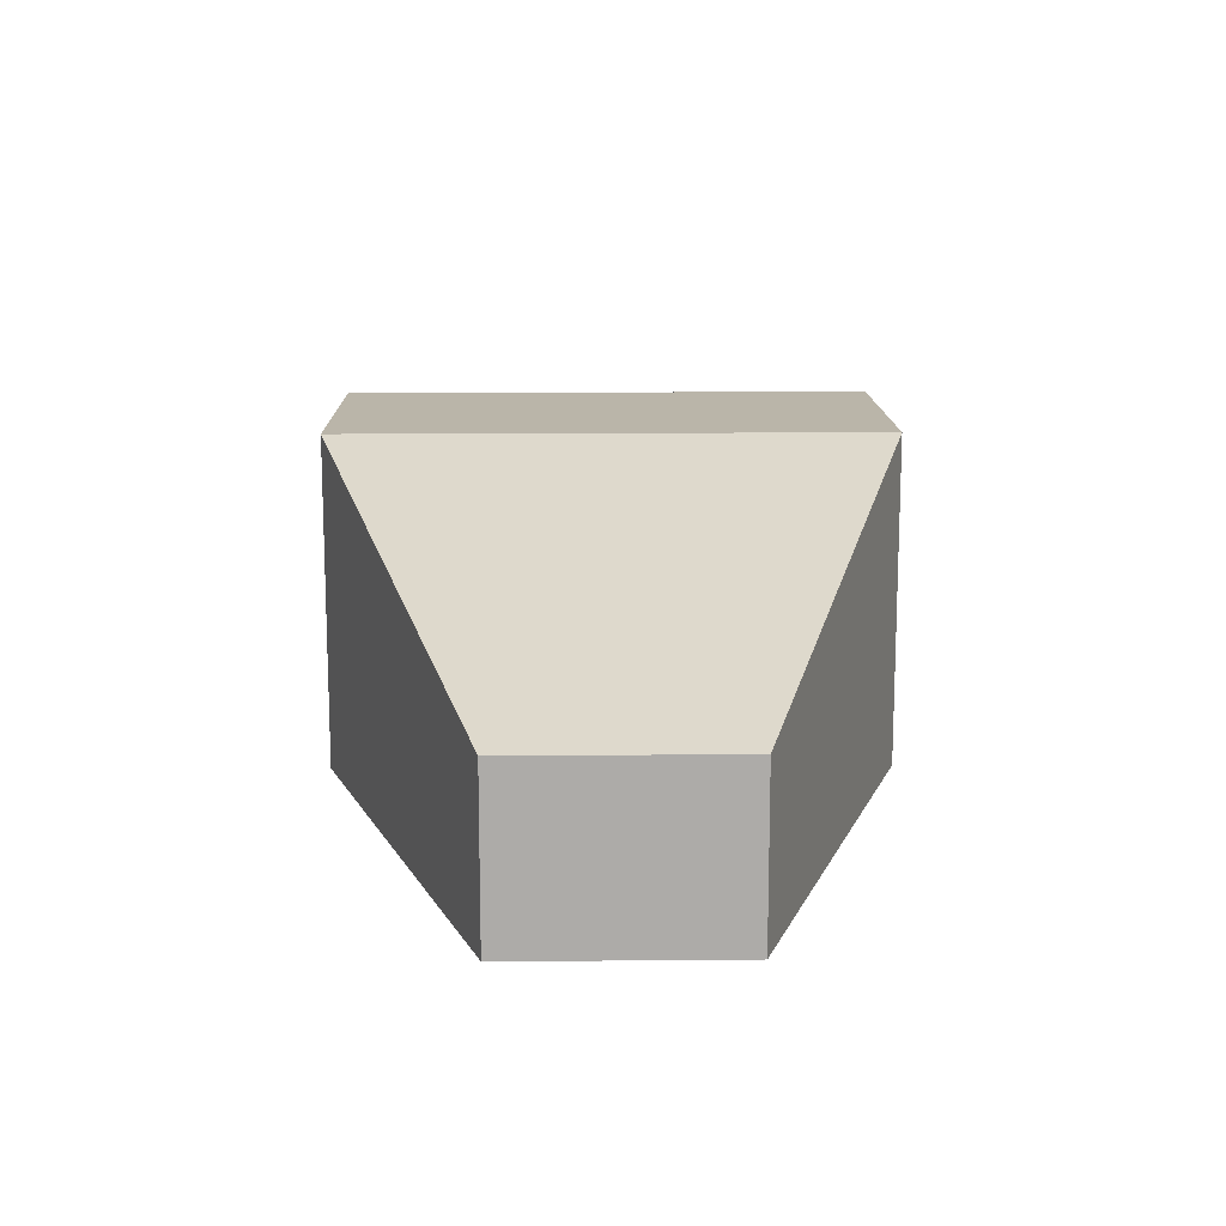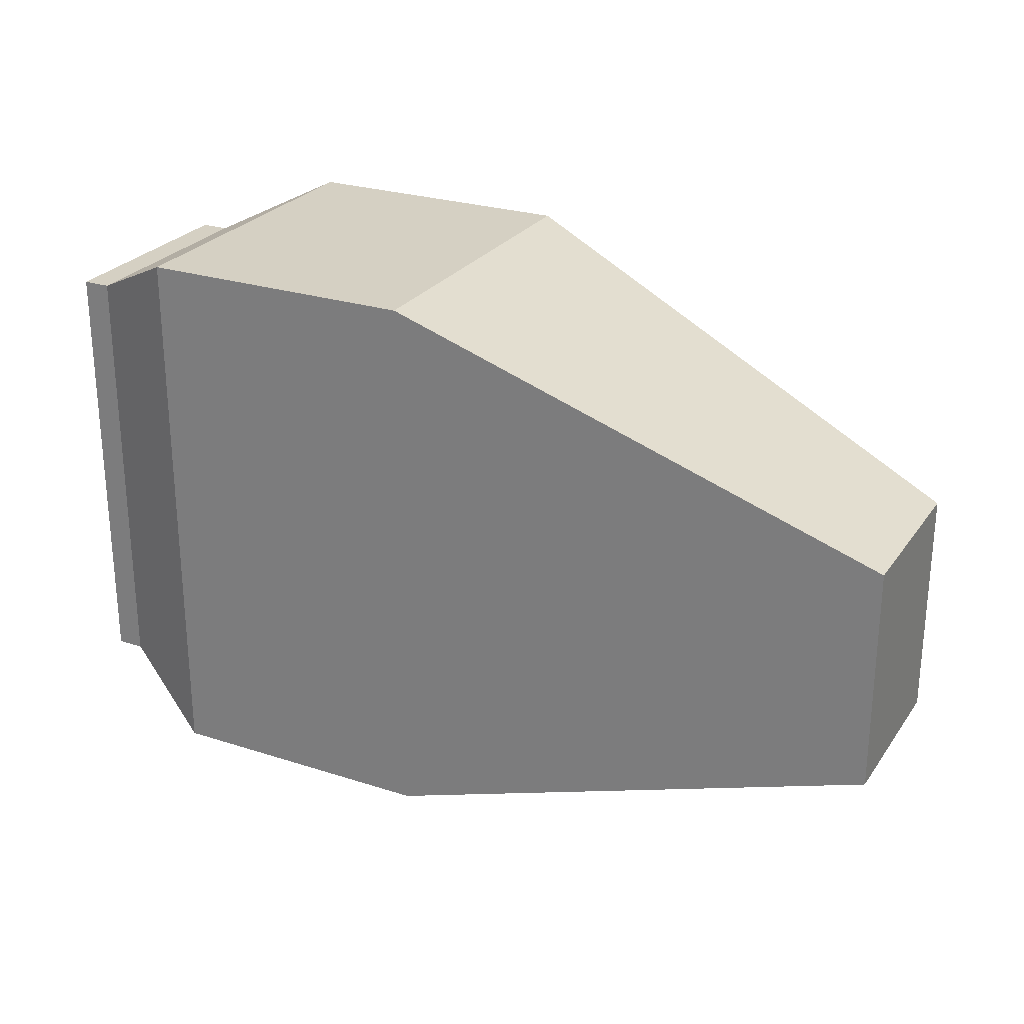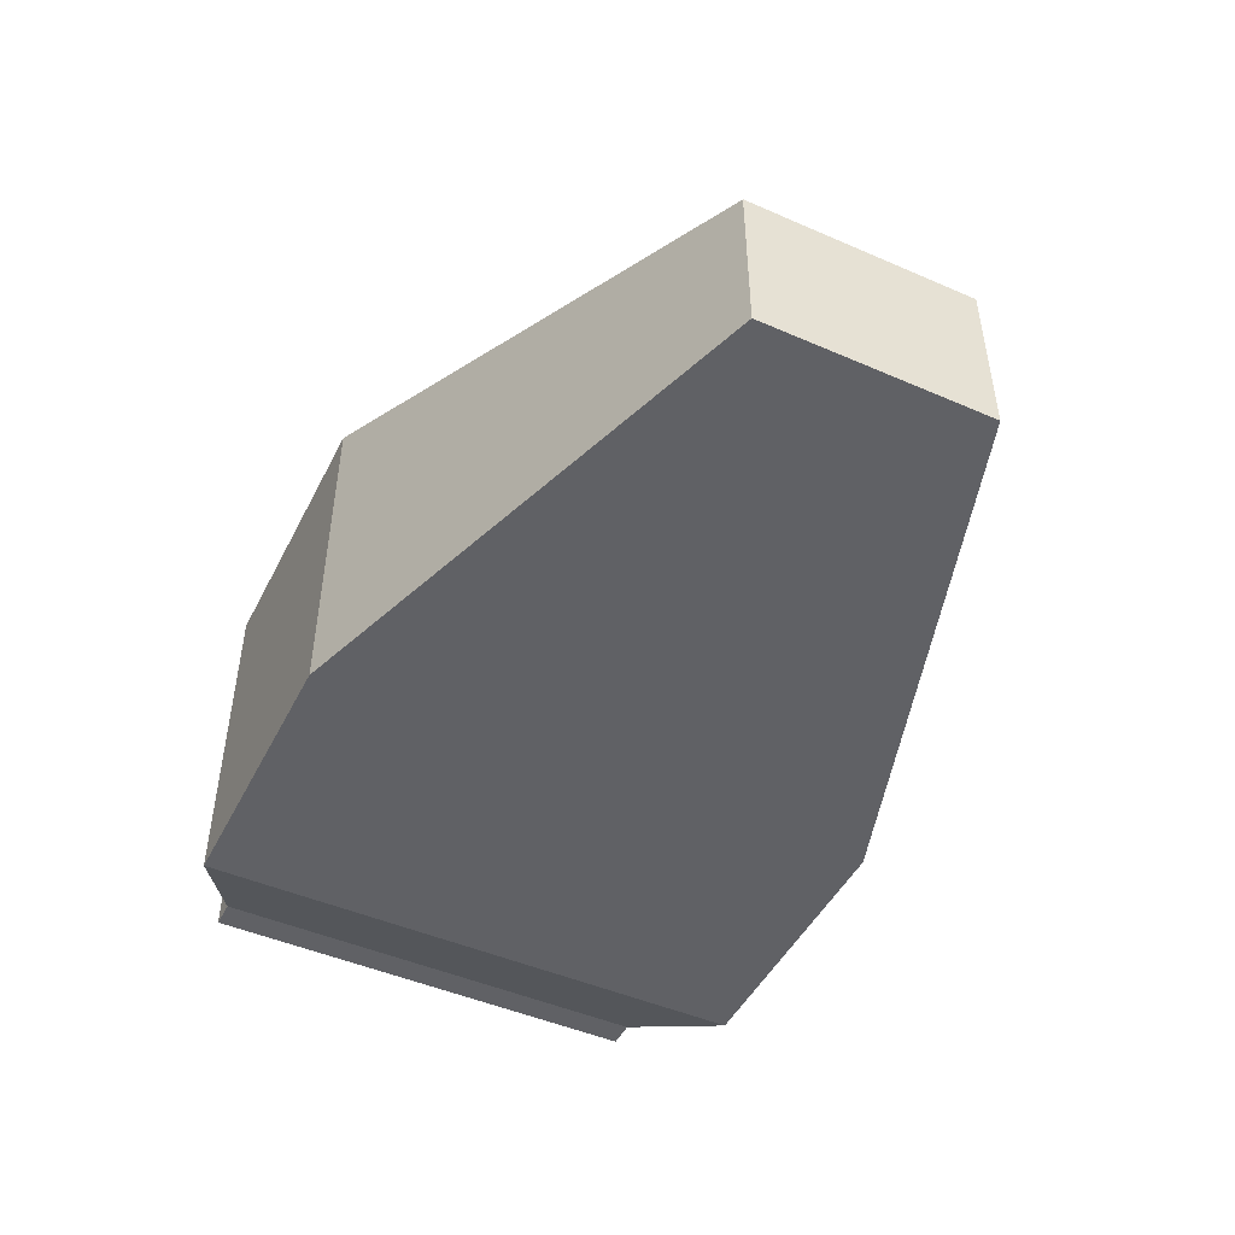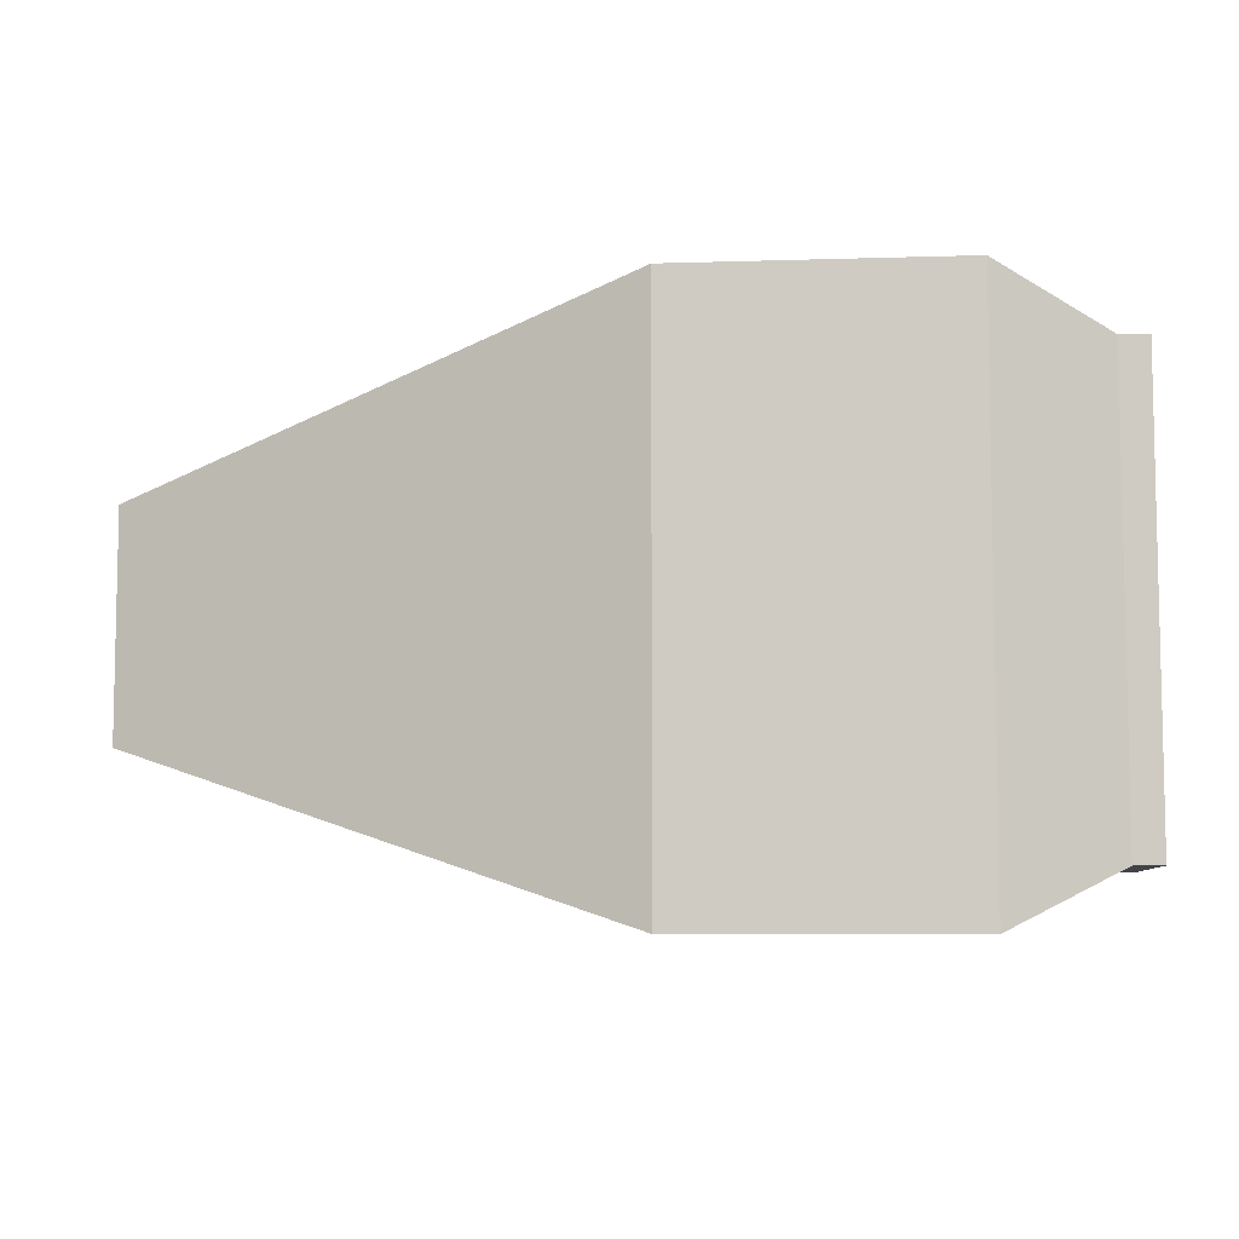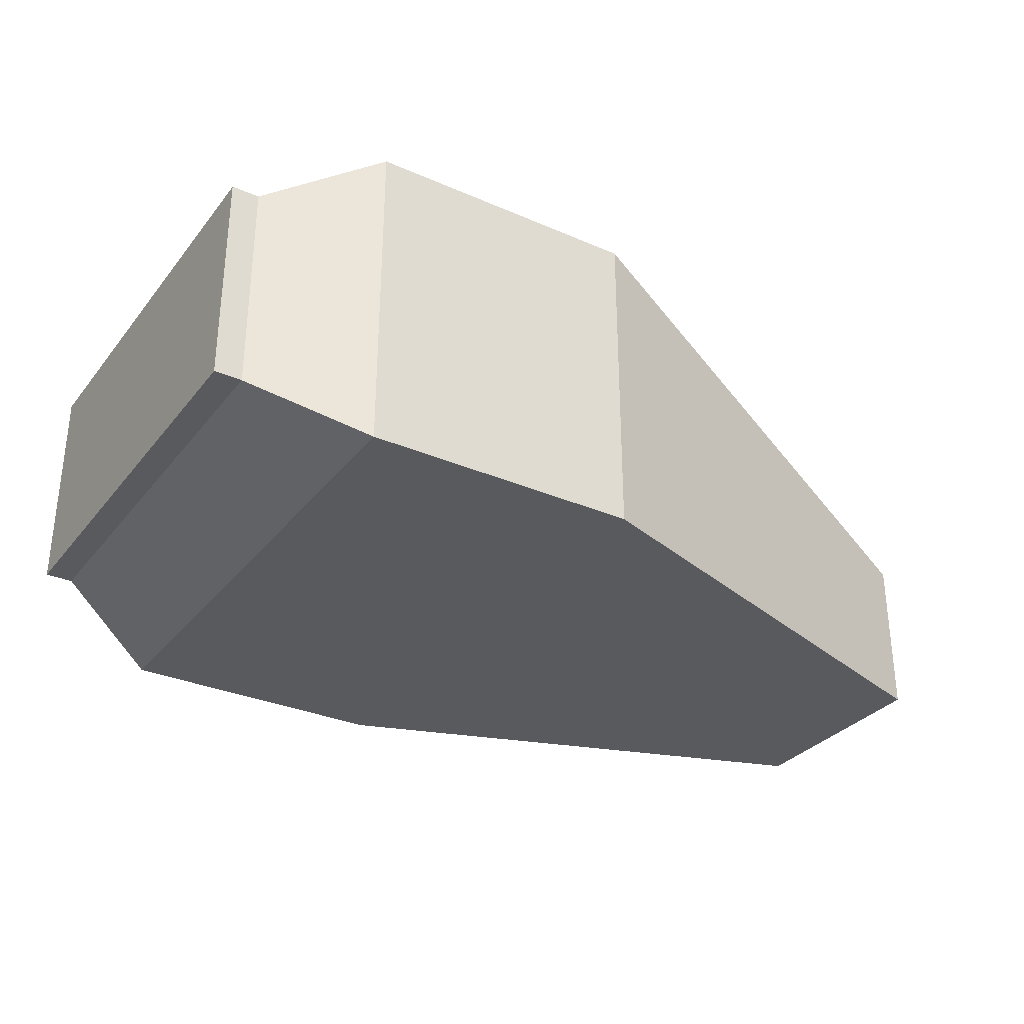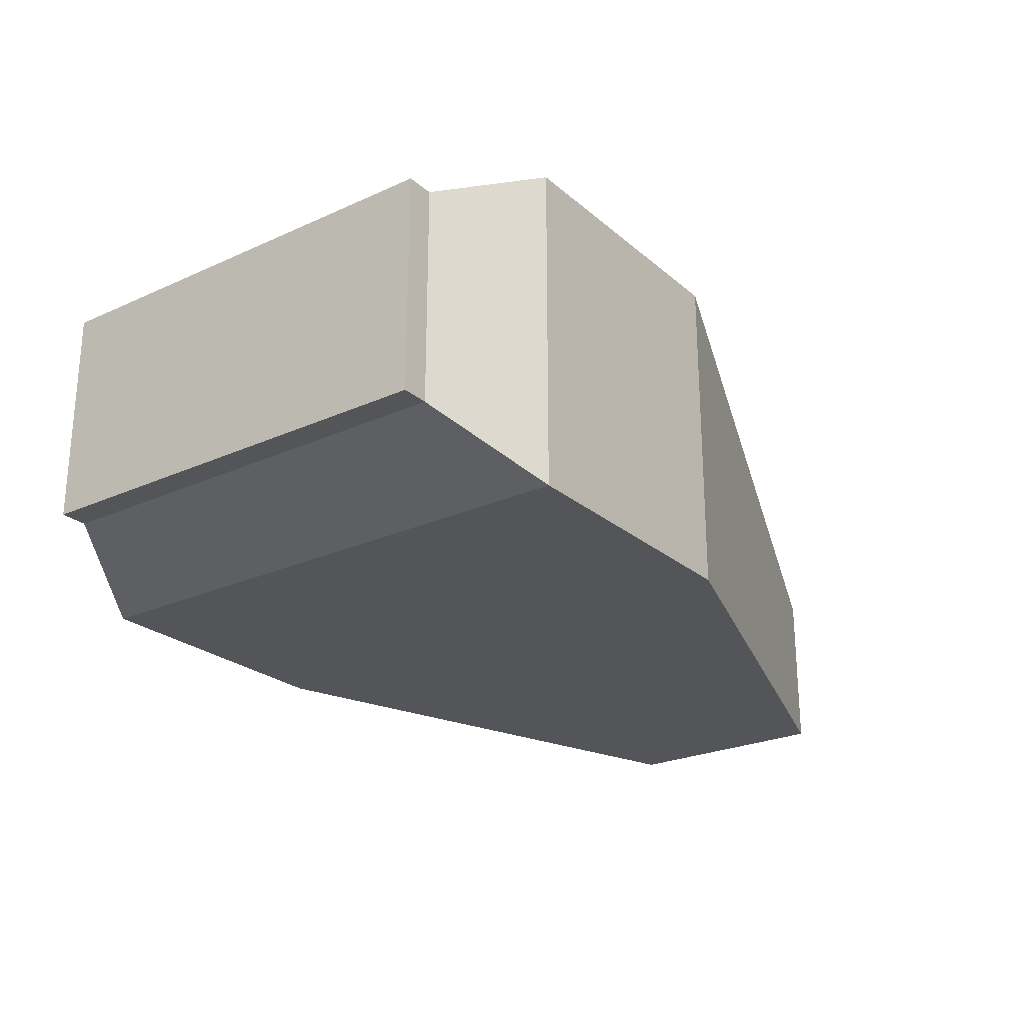
<metadata>
{"format":"obj","ext":"obj","renderer":"f3d","projection":"perspective","resolution":1024,"background":"white","views":[{"elev":13.6,"azim":88.9,"up":"+Y"},{"elev":26.0,"azim":27.1,"up":"+Z"},{"elev":-47.5,"azim":63.9,"up":"+Y"},{"elev":-7.4,"azim":-174.8,"up":"+Z"},{"elev":-31.5,"azim":-31.6,"up":"+Y"},{"elev":-24.6,"azim":-53.5,"up":"+Y"}]}
</metadata>
<code>
o Ship_Cube
v 0.8 0 -0.2
v 0.8 -0 0.2
v -0.1 -0 0.5
v -0.1 0 -0.5
v 0.8 0.3 -0.2
v 0.8 0.3 0.2
v -0.1 0.6 0.5
v -0.1 0.6 -0.5
v -0.6 0.6 -0.5
v -0.6 0.6 0.5
v -0.6 -0 -0.5
v -0.6 -0 0.5
v -0.8 0.1 0.4
v -0.8 0.1 -0.4
v -0.8 0.5 0.4
v -0.8 0.5 -0.4
v -0.85 0.5 -0.4
v -0.85 0.5 0.4
v -0.85 0.1 -0.4
v -0.85 0.1 0.4
f 1 2 3 4
f 5 8 7 6
f 1 5 6 2
f 2 6 7 3
f 5 1 4 8
f 7 8 9 10
f 8 4 11 9
f 3 7 10 12
f 4 3 12 11
f 11 12 13 14
f 12 10 15 13
f 9 11 14 16
f 10 9 16 15
f 15 16 17 18
f 16 14 19 17
f 13 15 18 20
f 14 13 20 19
f 20 18 17 19

</code>
